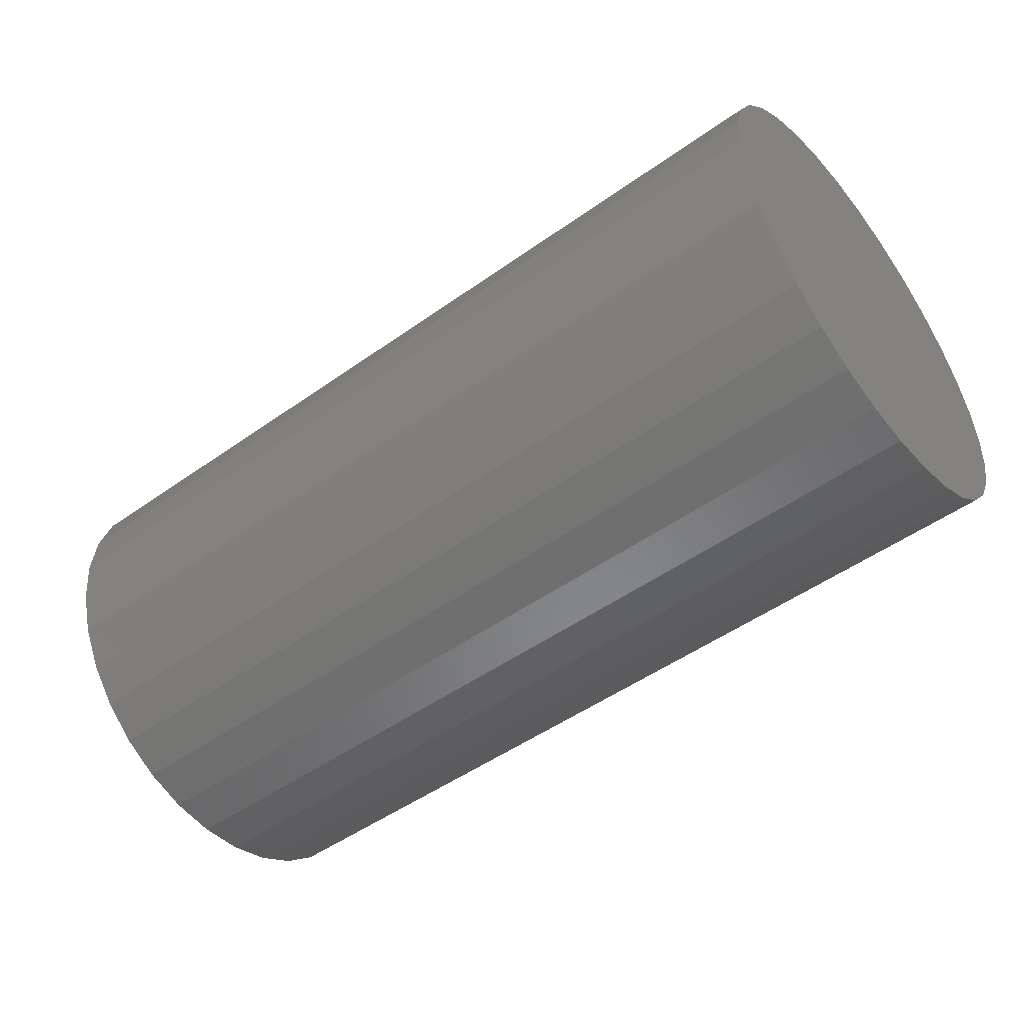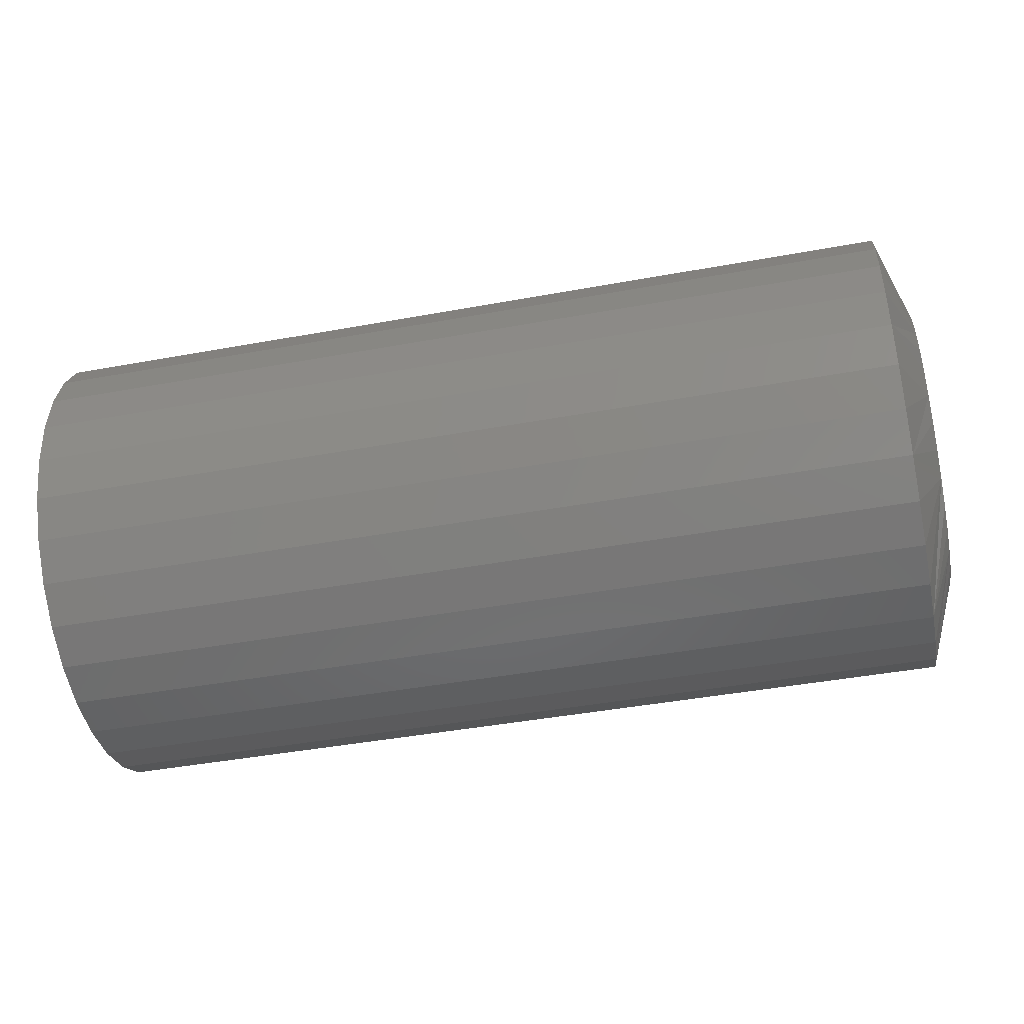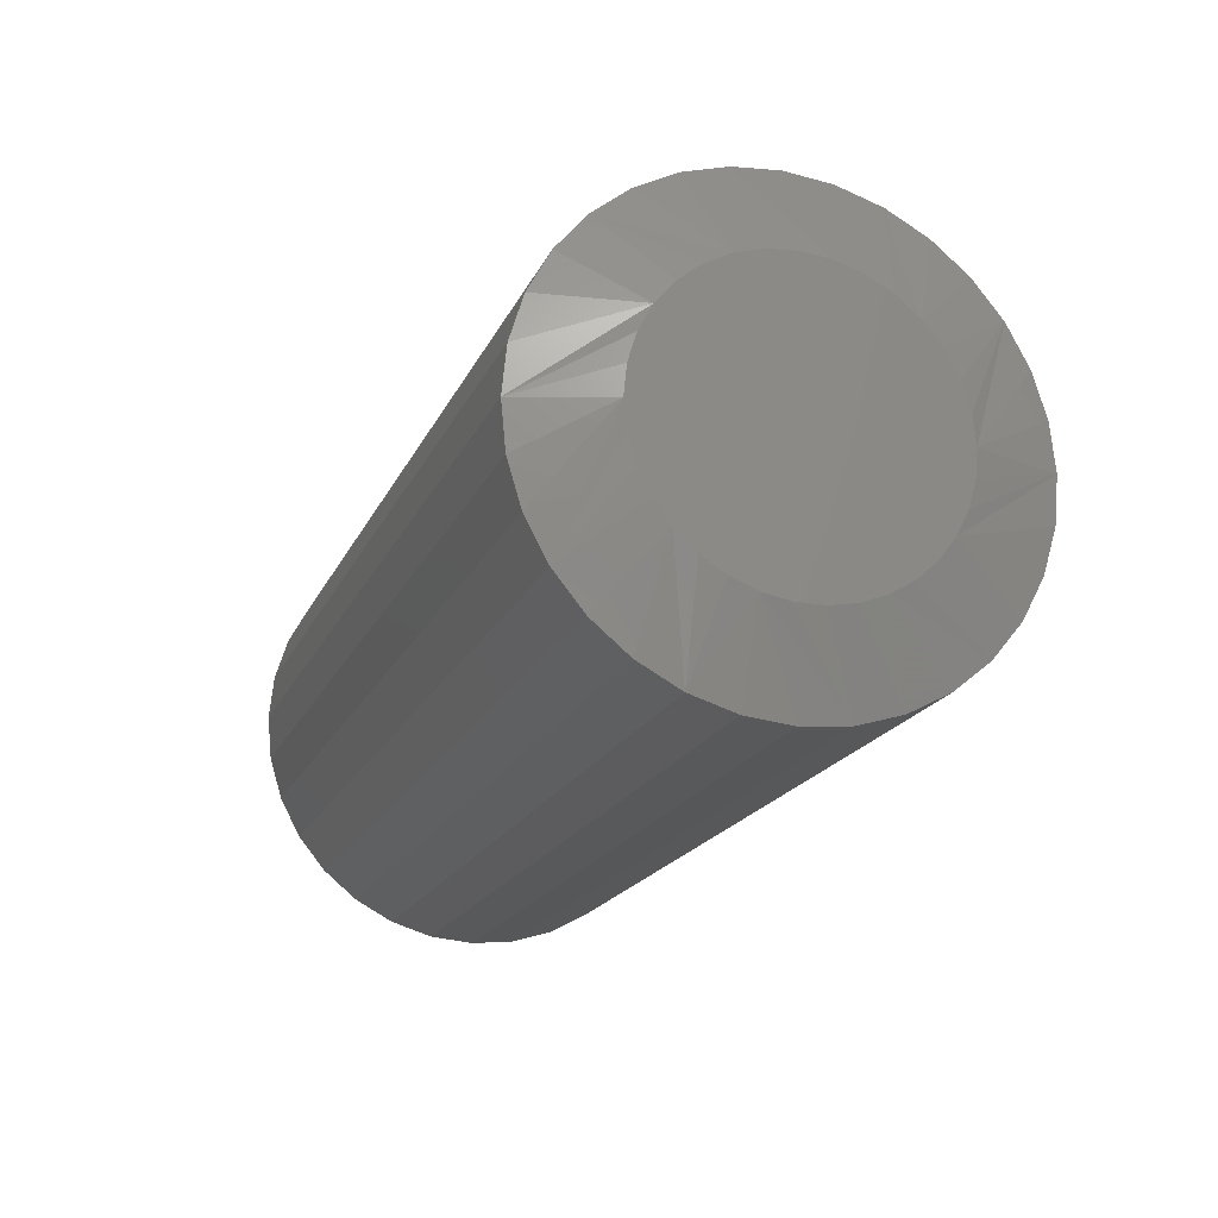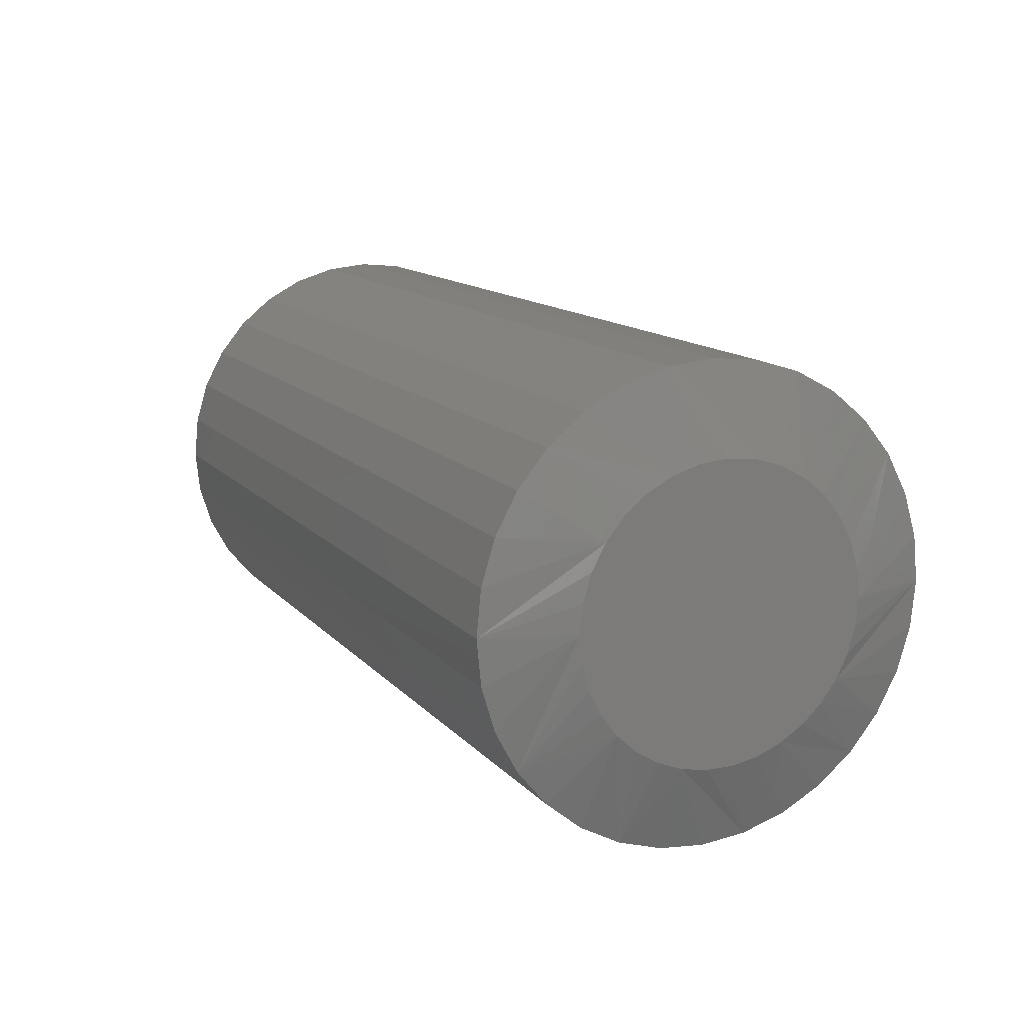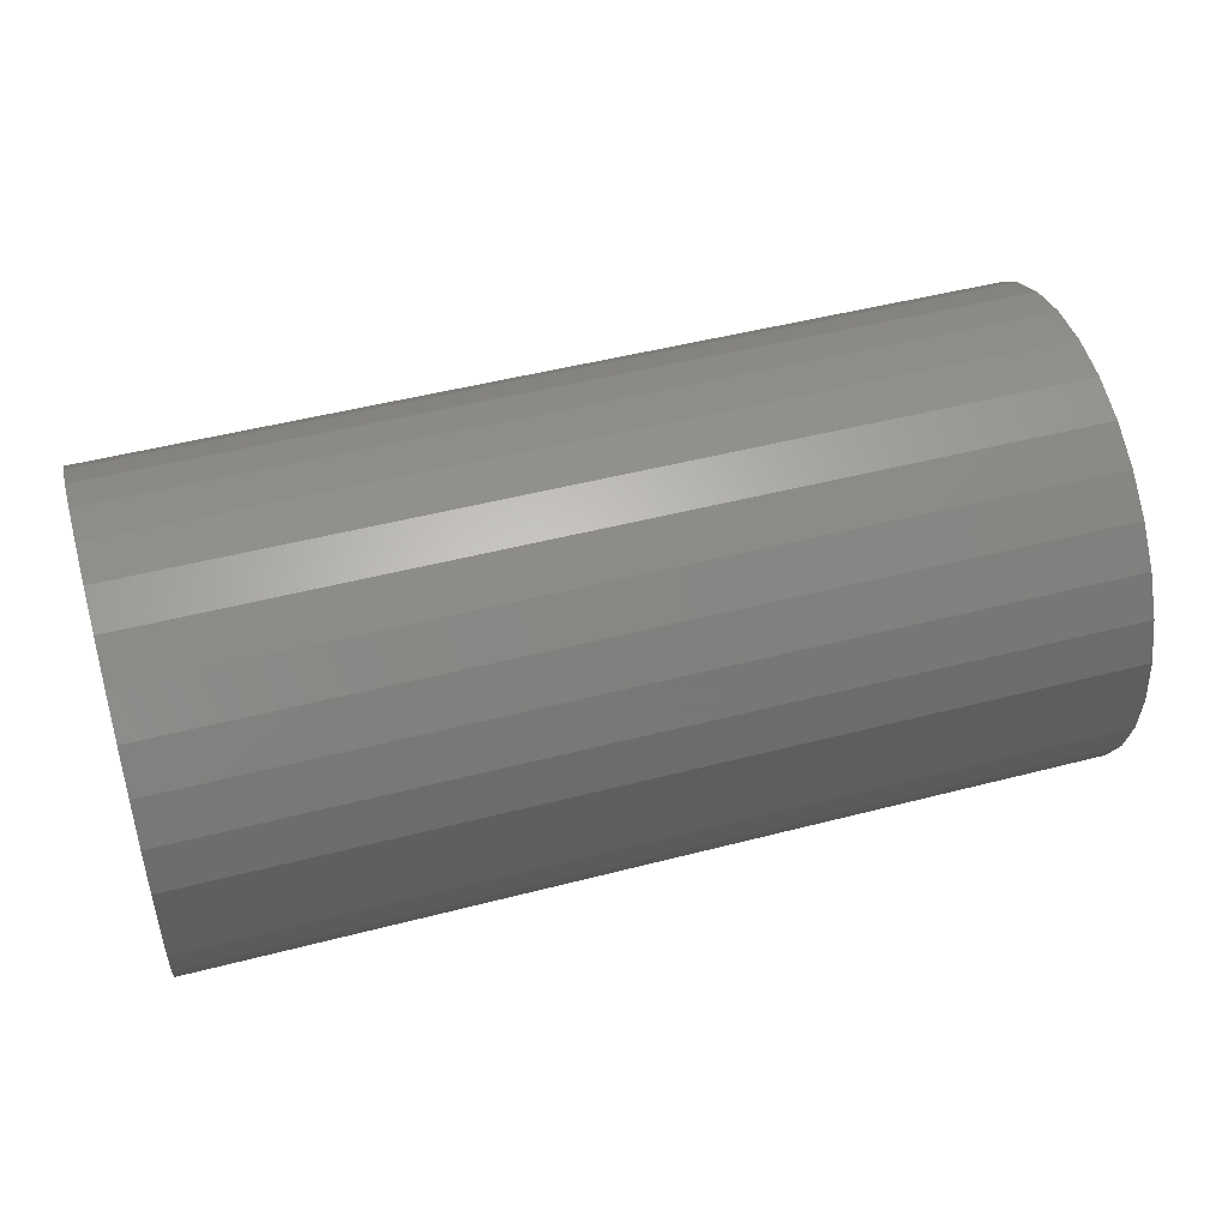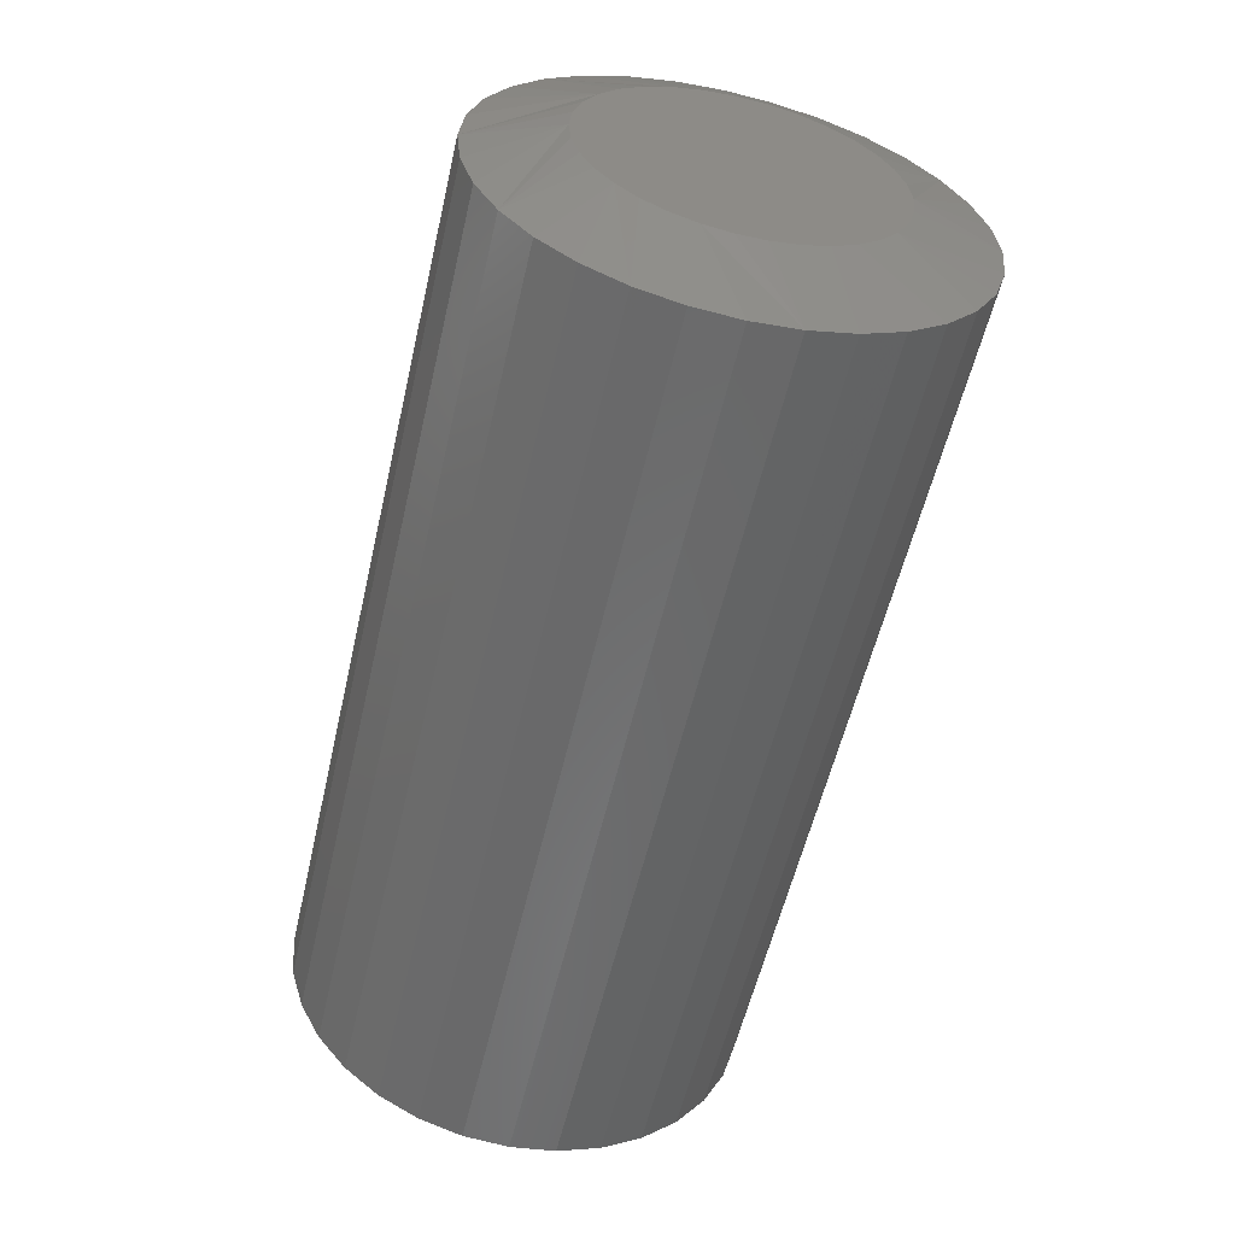
<metadata>
{"format":"stl","ext":"stl","renderer":"f3d","projection":"perspective","resolution":1024,"background":"white","views":[{"elev":-49.7,"azim":-141.9,"up":"+Y"},{"elev":-43.7,"azim":12.2,"up":"+Y"},{"elev":-19.0,"azim":71.1,"up":"+Z"},{"elev":13.1,"azim":65.3,"up":"+Z"},{"elev":48.4,"azim":-16.2,"up":"+Y"},{"elev":-56.3,"azim":77.1,"up":"+Z"}]}
</metadata>
<code>
# stl→obj: 97 verts, 190 faces
v 0.75 -0.02127 0.1169
v 0.75 0.02522 0.1169
v 0.75 0.001974 0.1192
v 0.75 -0.04363 0.1101
v 0.75 0.04757 0.1101
v 0.75 -0.06423 0.09908
v 0.75 0.06818 0.09908
v 0.75 0.07378 -0.09509
v 0.75 -0.05114 -0.1067
v 0.75 0.05509 -0.1067
v 0.75 -0.03064 -0.1146
v 0.75 0.03458 -0.1146
v 0.75 -0.009021 -0.1187
v 0.75 0.01297 -0.1187
v 0.75 0.08623 0.08426
v 0.75 -0.08229 0.08426
v 0.75 0.1011 0.0662
v 0.75 -0.09711 0.0662
v 0.75 0.1121 0.0456
v 0.75 -0.1081 0.0456
v 0.75 0.1188 0.02325
v 0.75 -0.1149 0.02325
v 0.75 0.1211 2.315e-18
v 0.75 -0.1172 3.367e-07
v 0.75 0.1191 -0.0219
v 0.75 -0.1152 -0.0219
v 0.75 0.1131 -0.04305
v 0.75 -0.1091 -0.04305
v 0.75 0.1033 -0.06273
v 0.75 -0.09934 -0.06273
v 0.75 0.09003 -0.08028
v 0.75 -0.08609 -0.08028
v 0.75 -0.06984 -0.09509
v 0 0.1914 -2.32e-17
v 0.7266 0.1914 -6.961e-17
v 0 0.1878 -0.03696
v 0.7266 0.1878 -0.03696
v 0 0.177 -0.07251
v 0.7266 0.177 -0.07251
v 0 0.1595 -0.1053
v 0.7266 0.1595 -0.1053
v 0 0.136 -0.134
v 0.7266 0.136 -0.134
v 0 0.1072 -0.1575
v 0.7266 0.1072 -0.1575
v 0 0.07448 -0.1751
v 0.7266 0.07448 -0.1751
v 0 0.03894 -0.1858
v 0.7266 0.03894 -0.1858
v 0 0.001974 -0.1895
v 0.7266 0.001974 -0.1895
v 0 -0.03499 -0.1858
v 0.7266 -0.03499 -0.1858
v 0 -0.07053 -0.1751
v 0.7266 -0.07053 -0.1751
v 0 -0.1033 -0.1575
v 0.7266 -0.1033 -0.1575
v 0 -0.132 -0.134
v 0.7266 -0.132 -0.134
v 0 -0.1556 -0.1053
v 0.7266 -0.1556 -0.1053
v 0 -0.1731 -0.07251
v 0.7266 -0.1731 -0.07251
v 0 -0.1839 -0.03696
v 0.7266 -0.1839 -0.03696
v 0 -0.1875 2.32e-17
v 0.7266 -0.1875 2.32e-17
v 0 -0.1839 0.03696
v 0.7266 -0.1839 0.03696
v 0 -0.1731 0.07251
v 0.7266 -0.1731 0.07251
v 0 -0.1556 0.1053
v 0.7266 -0.1556 0.1053
v 0 -0.132 0.134
v 0.7266 -0.132 0.134
v 0 -0.1033 0.1575
v 0.7266 -0.1033 0.1575
v 0 -0.07053 0.1751
v 0.7266 -0.07053 0.1751
v 0 -0.03499 0.1858
v 0.7266 -0.03499 0.1858
v 0 0.001974 0.1895
v 0.7266 0.001974 0.1895
v 0 0.03894 0.1858
v 0.7266 0.03894 0.1858
v 0 0.07448 0.1751
v 0.7266 0.07448 0.1751
v 0 0.1072 0.1575
v 0.7266 0.1072 0.1575
v 0 0.136 0.134
v 0.7266 0.136 0.134
v 0 0.1595 0.1053
v 0.7266 0.1595 0.1053
v 0 0.177 0.07251
v 0.7266 0.177 0.07251
v 0 0.1878 0.03696
v 0.7266 0.1878 0.03696
f 1 2 3
f 2 1 4
f 2 4 5
f 5 4 6
f 5 6 7
f 8 9 10
f 10 9 11
f 10 11 12
f 12 11 13
f 12 13 14
f 7 6 15
f 15 6 16
f 15 16 17
f 17 16 18
f 17 18 19
f 19 18 20
f 19 20 21
f 21 20 22
f 21 22 23
f 23 22 24
f 23 24 25
f 25 24 26
f 25 26 27
f 27 26 28
f 27 28 29
f 29 28 30
f 29 30 31
f 31 30 32
f 31 32 8
f 8 32 33
f 8 33 9
f 34 35 36
f 36 35 37
f 36 37 38
f 38 37 39
f 38 39 40
f 40 39 41
f 40 41 42
f 42 41 43
f 42 43 44
f 44 43 45
f 44 45 46
f 46 45 47
f 46 47 48
f 48 47 49
f 48 49 50
f 50 49 51
f 50 51 52
f 52 51 53
f 52 53 54
f 54 53 55
f 54 55 56
f 56 55 57
f 56 57 58
f 58 57 59
f 58 59 60
f 60 59 61
f 60 61 62
f 62 61 63
f 62 63 64
f 64 63 65
f 64 65 66
f 66 65 67
f 66 67 68
f 68 67 69
f 68 69 70
f 70 69 71
f 70 71 72
f 72 71 73
f 72 73 74
f 74 73 75
f 74 75 76
f 76 75 77
f 76 77 78
f 78 77 79
f 78 79 80
f 80 79 81
f 80 81 82
f 82 81 83
f 82 83 84
f 84 83 85
f 84 85 86
f 86 85 87
f 86 87 88
f 88 87 89
f 88 89 90
f 90 89 91
f 90 91 92
f 92 91 93
f 92 93 94
f 94 93 95
f 94 95 96
f 96 95 97
f 96 97 34
f 34 97 35
f 89 87 15
f 19 93 17
f 93 19 21
f 83 81 2
f 7 87 5
f 7 15 87
f 77 75 4
f 3 81 1
f 3 2 81
f 71 69 18
f 6 75 16
f 6 4 75
f 67 24 22
f 67 22 20
f 67 20 18
f 67 18 69
f 23 35 97
f 23 97 95
f 23 95 93
f 23 93 21
f 89 15 91
f 91 15 17
f 91 17 93
f 83 2 85
f 85 2 5
f 85 5 87
f 77 4 79
f 79 4 1
f 79 1 81
f 71 18 73
f 73 18 16
f 73 16 75
f 57 55 32
f 59 57 32
f 51 49 11
f 53 51 11
f 11 55 53
f 9 55 11
f 55 9 33
f 33 32 55
f 45 43 10
f 10 47 45
f 12 47 10
f 12 49 47
f 14 49 12
f 49 14 13
f 13 11 49
f 39 37 29
f 8 43 31
f 8 10 43
f 61 59 32
f 61 32 30
f 61 30 28
f 61 28 26
f 61 26 24
f 35 23 25
f 35 25 27
f 35 27 29
f 35 29 37
f 24 67 65
f 24 65 63
f 24 63 61
f 39 29 41
f 41 29 31
f 41 31 43
f 82 84 80
f 78 80 84
f 86 78 84
f 48 52 46
f 50 52 48
f 52 54 46
f 46 54 56
f 46 56 44
f 44 56 58
f 44 58 42
f 42 58 60
f 42 60 40
f 40 60 62
f 40 62 38
f 38 62 64
f 38 64 36
f 36 64 66
f 36 66 34
f 34 66 68
f 34 68 96
f 96 68 70
f 96 70 94
f 94 70 72
f 94 72 92
f 92 72 74
f 92 74 90
f 90 74 76
f 90 76 88
f 88 76 78
f 88 78 86

</code>
